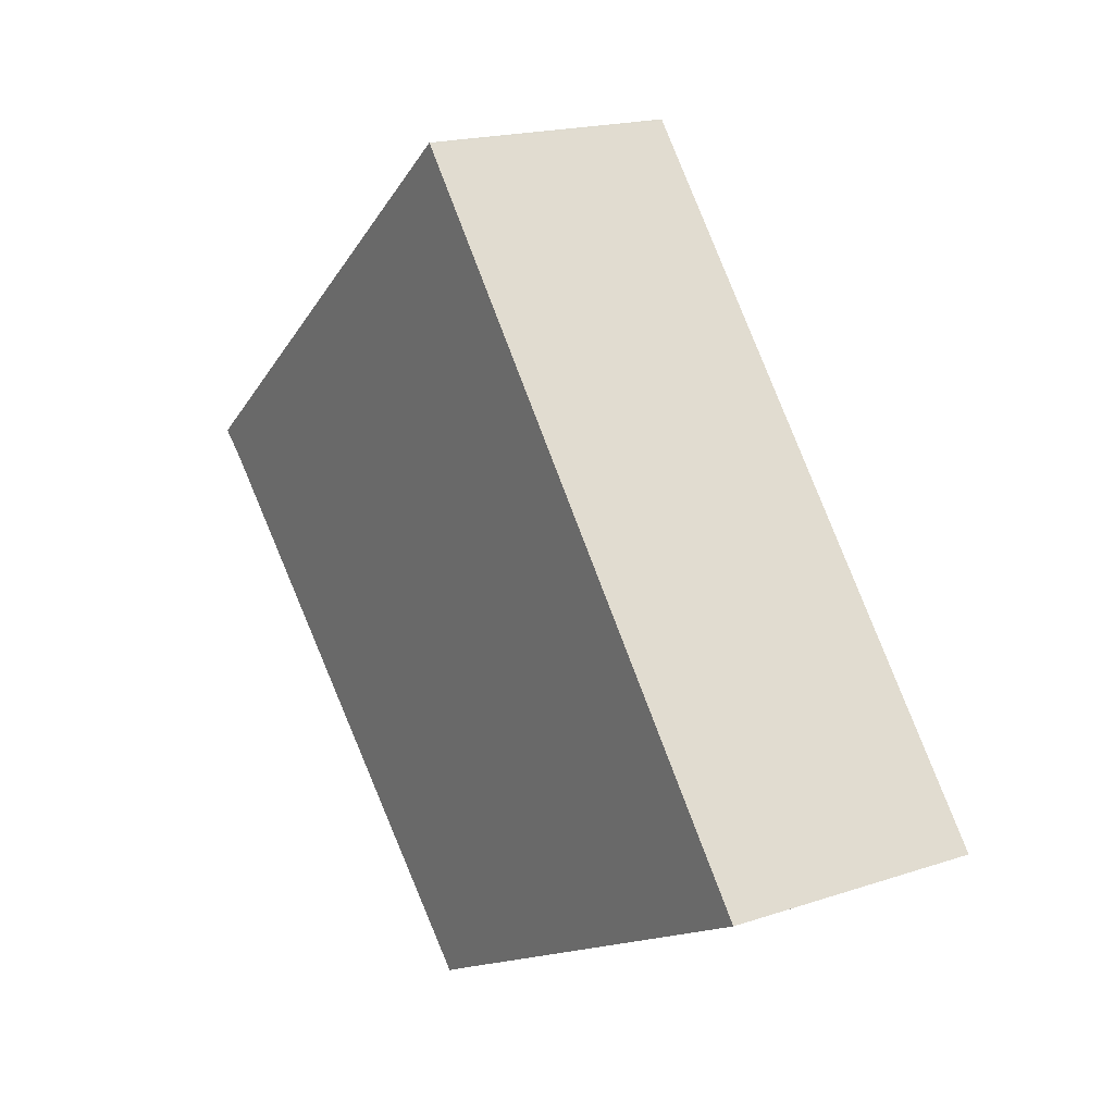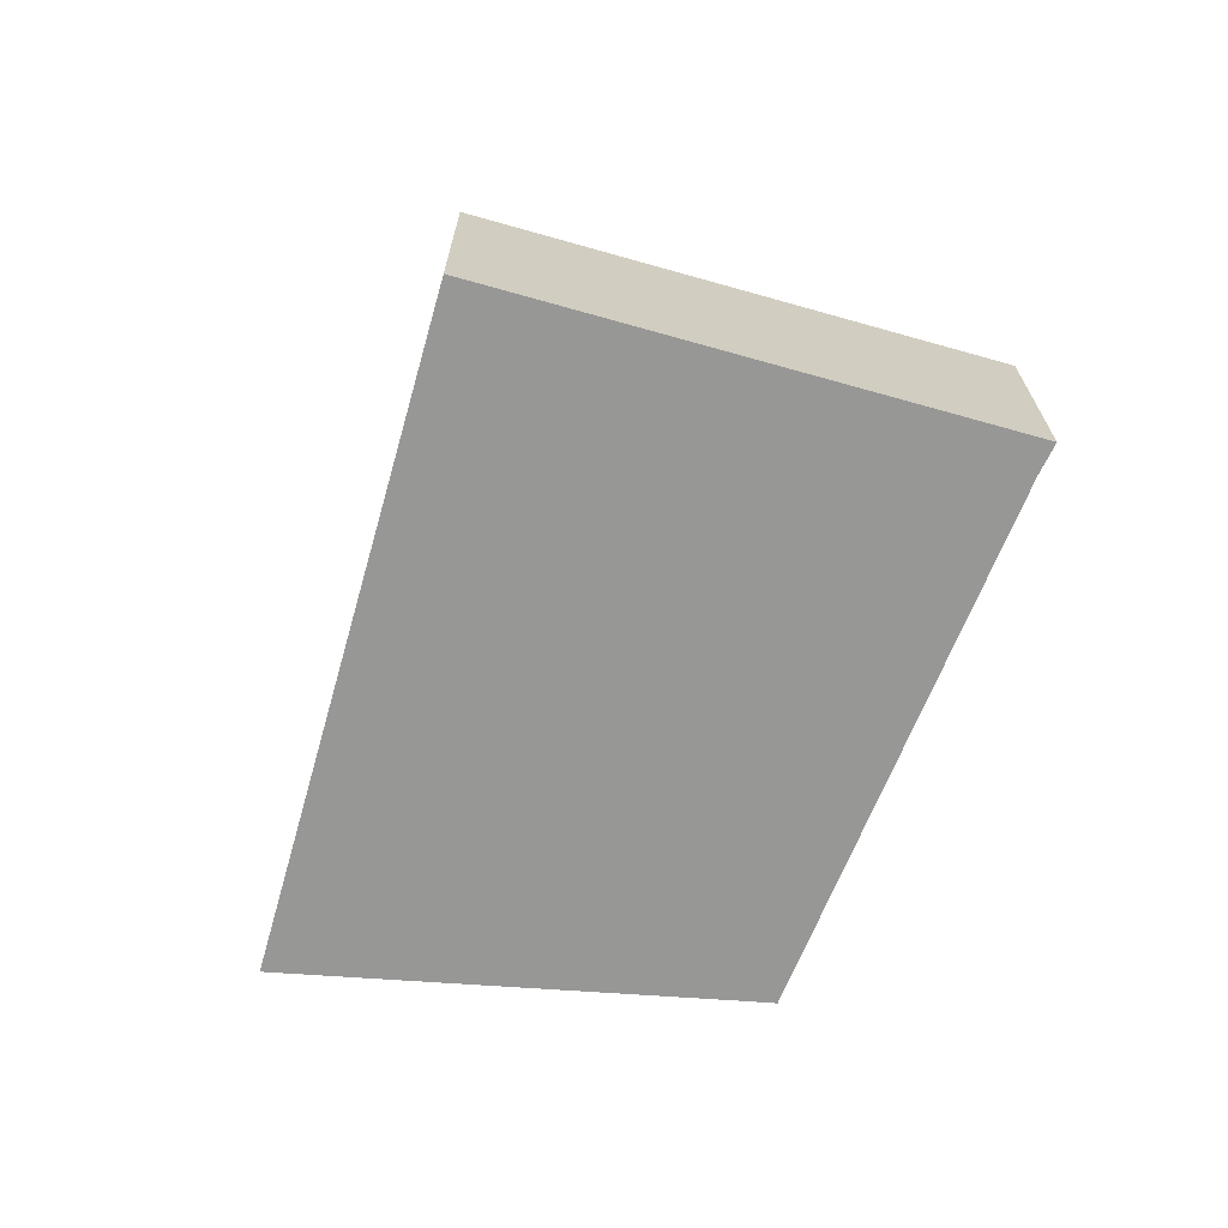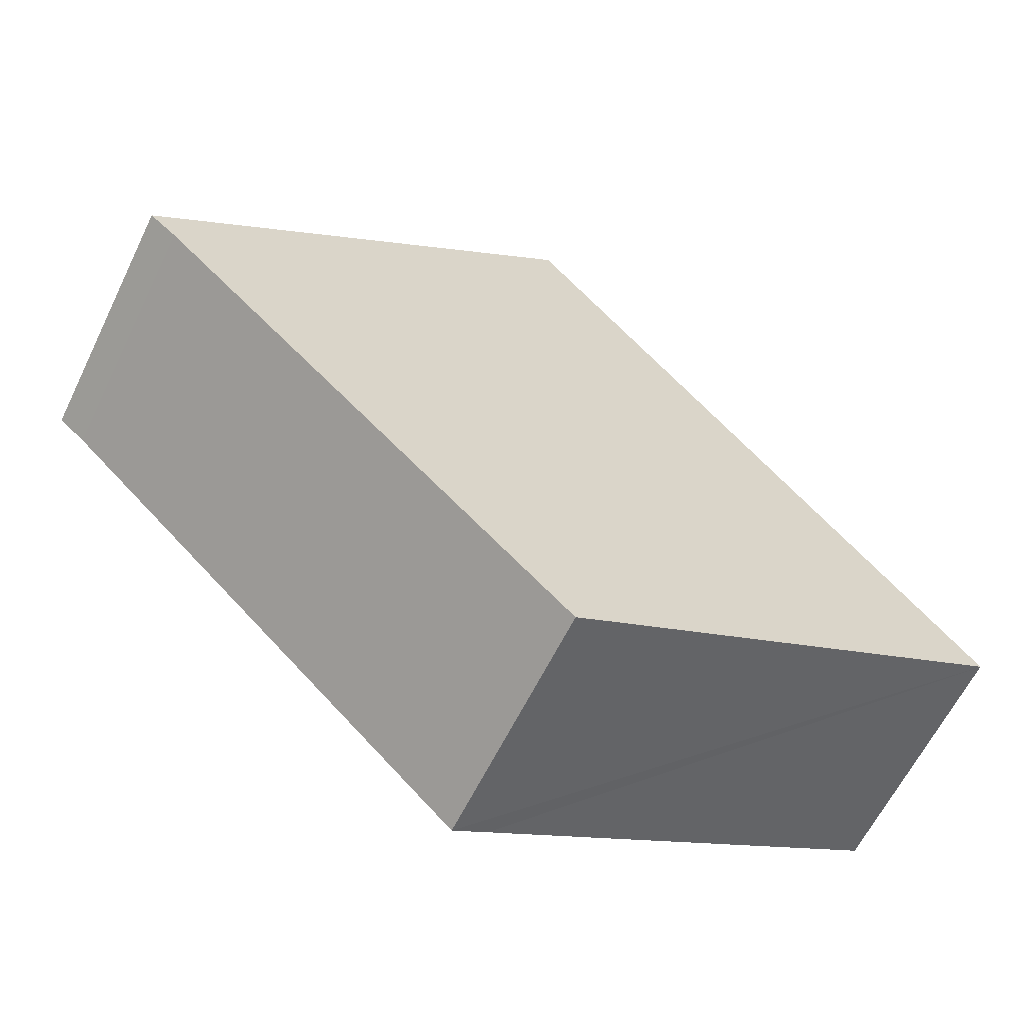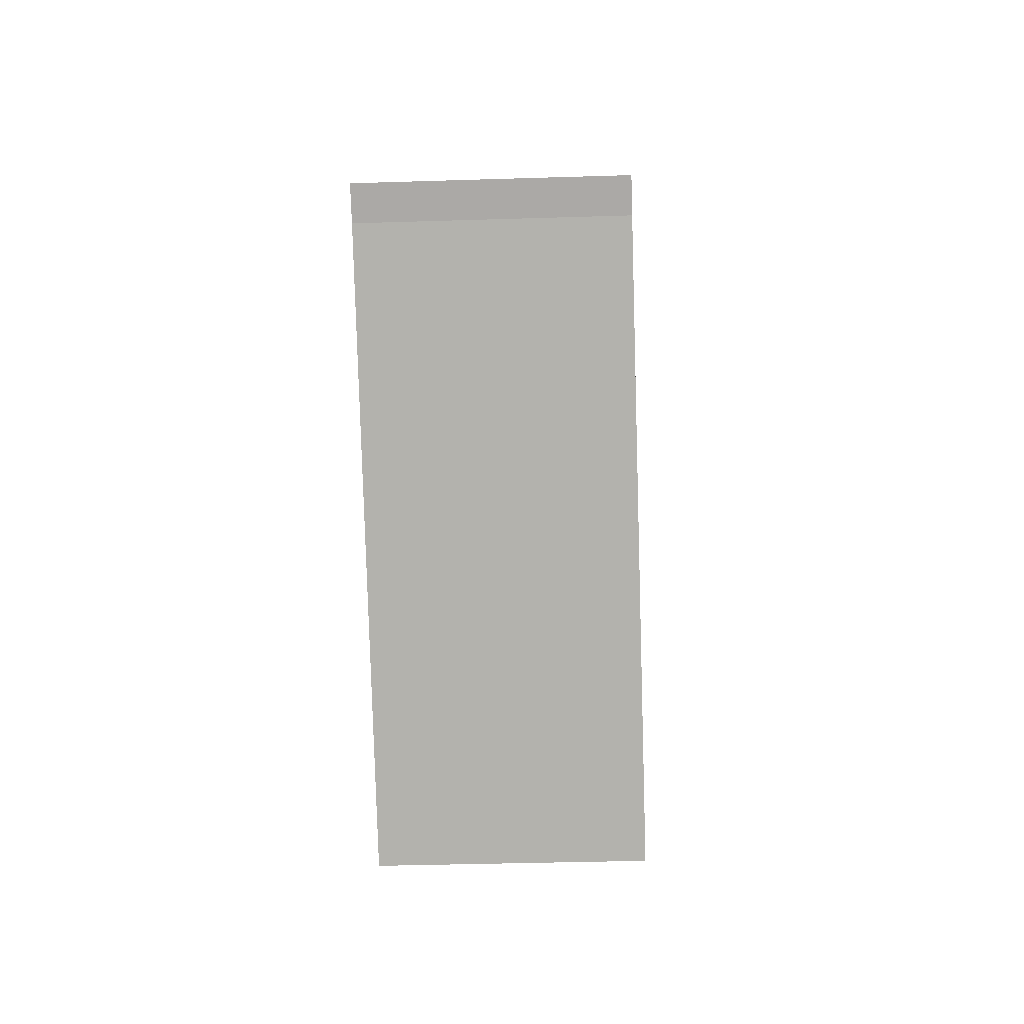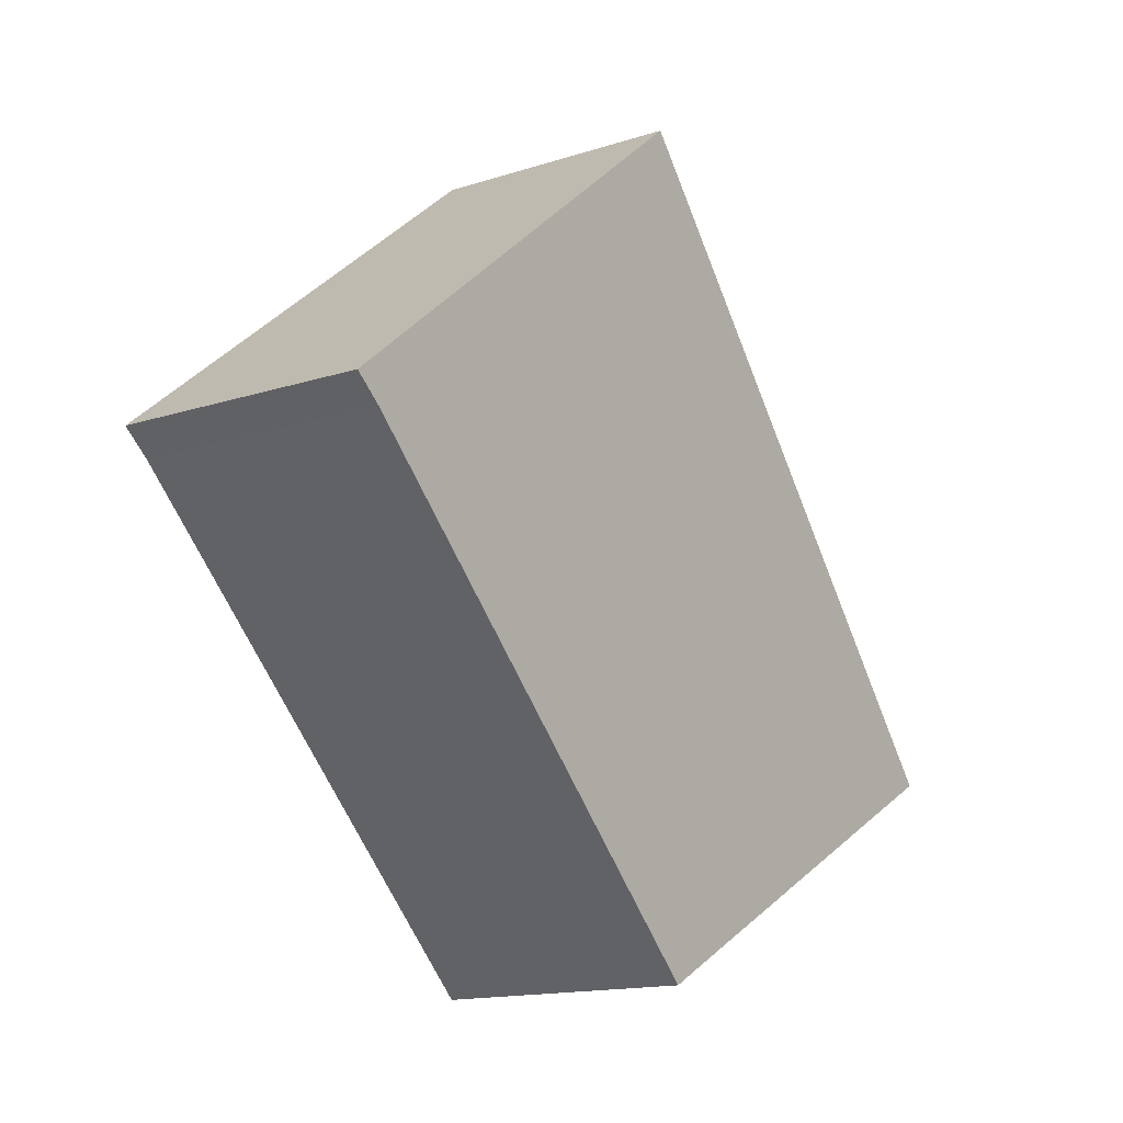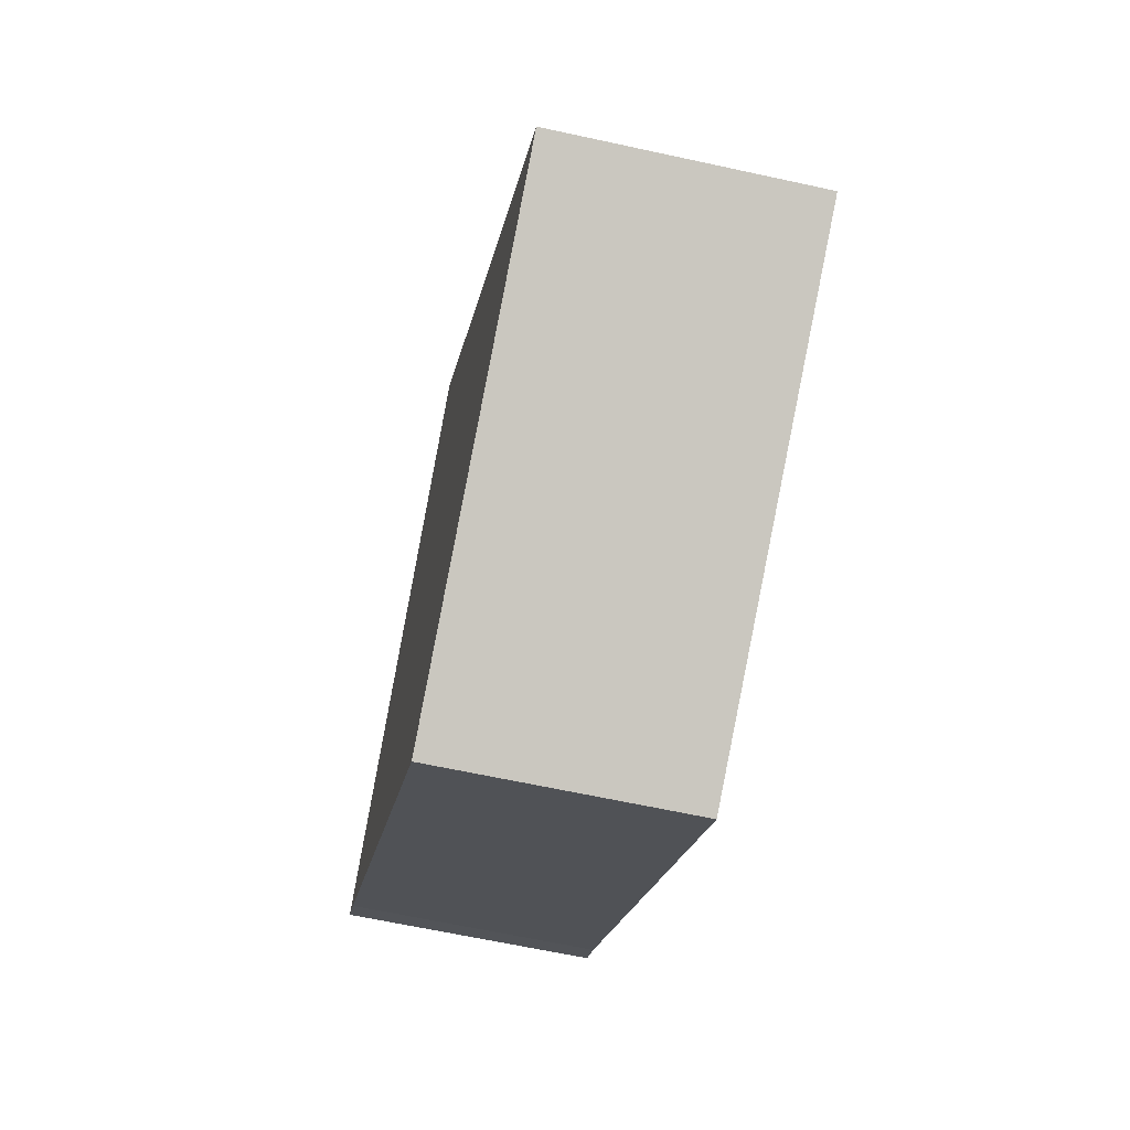
<metadata>
{"format":"obj","ext":"obj","renderer":"f3d","projection":"perspective","resolution":1024,"background":"white","views":[{"elev":18.5,"azim":-122.7,"up":"+Z"},{"elev":-68.1,"azim":23.9,"up":"+Y"},{"elev":-62.0,"azim":154.0,"up":"+Z"},{"elev":-35.5,"azim":92.4,"up":"+Z"},{"elev":-14.9,"azim":124.9,"up":"+Z"},{"elev":-63.5,"azim":-102.5,"up":"+Z"}]}
</metadata>
<code>
v  0.949 5.141 1.14
v  6.426 5.141 -3.401
v  0 5.141 3.148e-16
v  2.036 5.141 2.447
v  8.668 5.141 -4.587
v  9.408 5.141 -4.984
v  14.84 5.141 0.295
v  9.676 5.141 11.63
v  18.26 5.141 3.613
v  18.82 5.141 4.087
v  18.33 5.141 4.489
v  9.696 5.141 11.65
v  0 0 0
v  0.949 -6.98e-17 1.14
v  2.036 -1.498e-16 2.447
v  9.676 -7.119e-16 11.63
v  9.696 -7.134e-16 11.65
v  18.33 -2.749e-16 4.489
v  18.82 -2.503e-16 4.087
v  9.408 3.052e-16 -4.984
v  8.668 2.809e-16 -4.587
v  6.426 2.083e-16 -3.401
v  18.26 -2.212e-16 3.613
v  14.84 -1.806e-17 0.295
g defaultobject
f 1 2 3
f 2 1 4
f 2 4 5
f 5 4 6
f 6 4 7
f 7 4 8
f 7 8 9
f 9 8 10
f 10 8 11
f 11 8 12
f 13 1 3
f 1 13 4
f 4 13 8
f 8 13 14
f 8 14 15
f 8 15 16
f 16 12 8
f 12 16 17
f 17 11 12
f 11 17 18
f 11 18 10
f 10 18 19
f 20 5 6
f 5 20 2
f 2 20 3
f 3 20 21
f 3 21 22
f 3 22 13
f 19 9 10
f 9 19 23
f 23 7 9
f 7 23 6
f 6 23 24
f 6 24 20
f 24 21 20
f 21 24 22
f 22 24 23
f 22 23 13
f 13 23 19
f 13 19 18
f 13 18 14
f 14 18 16
f 16 18 17
f 14 16 15

</code>
